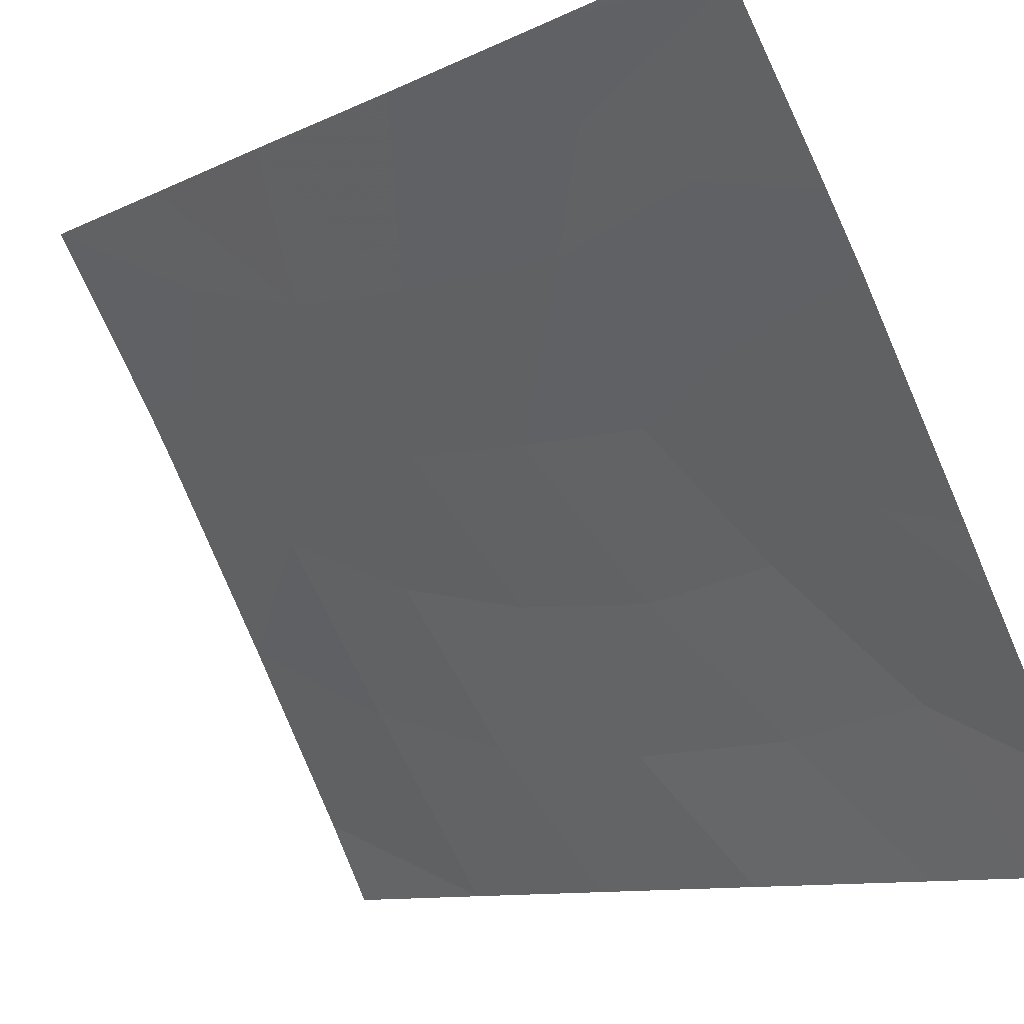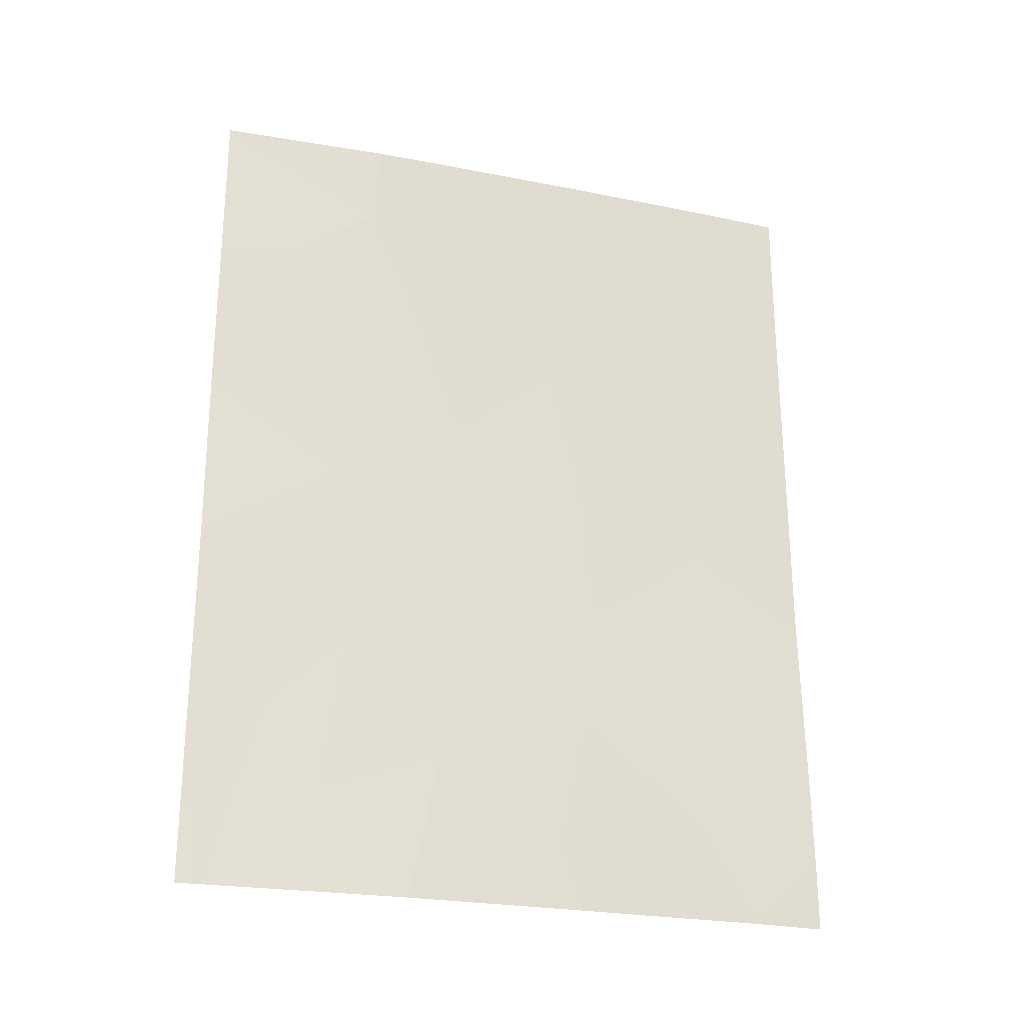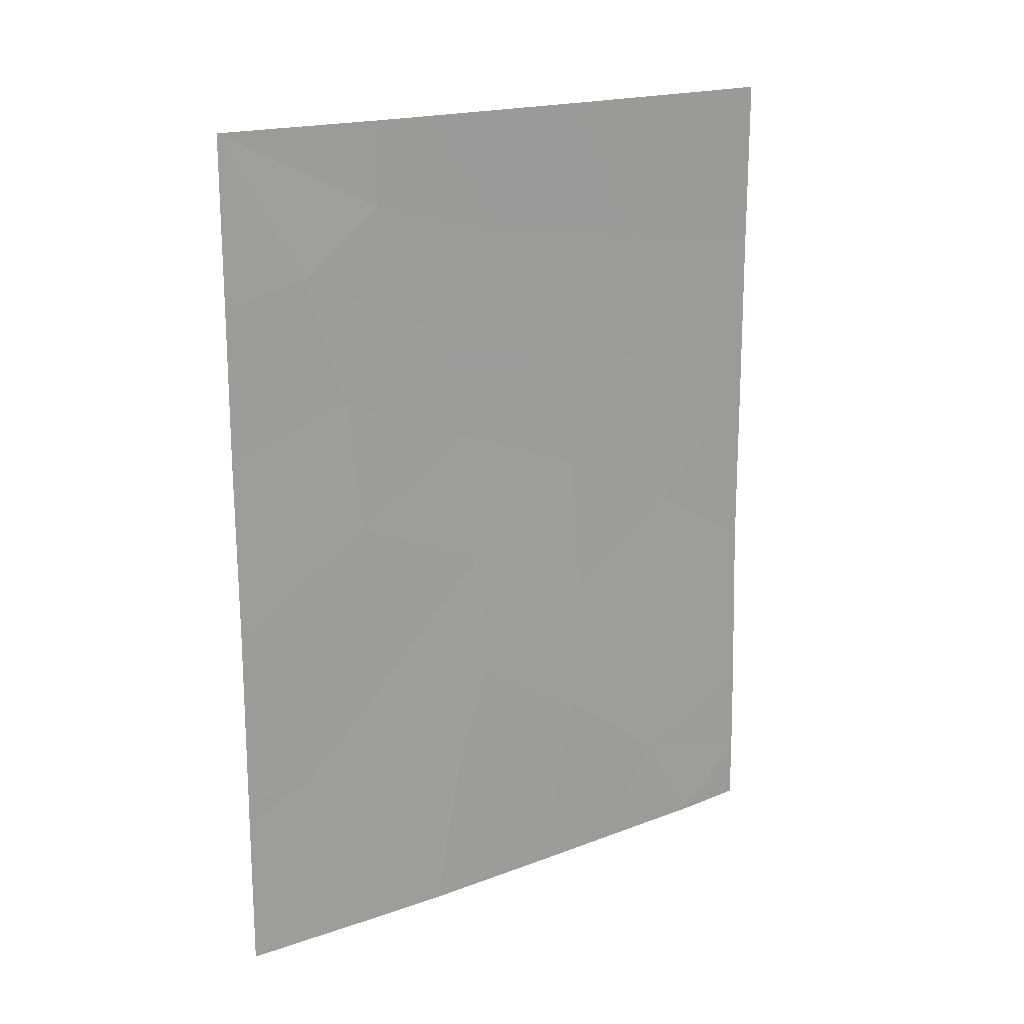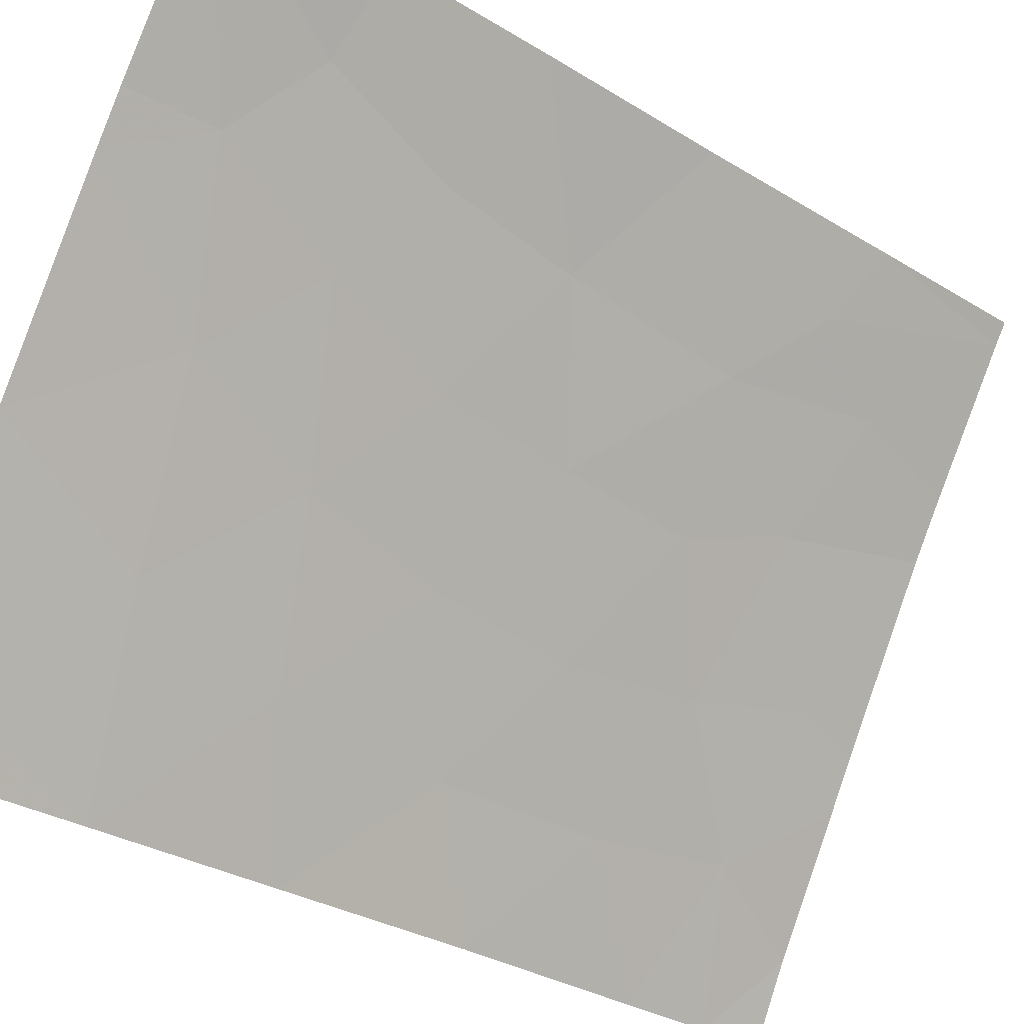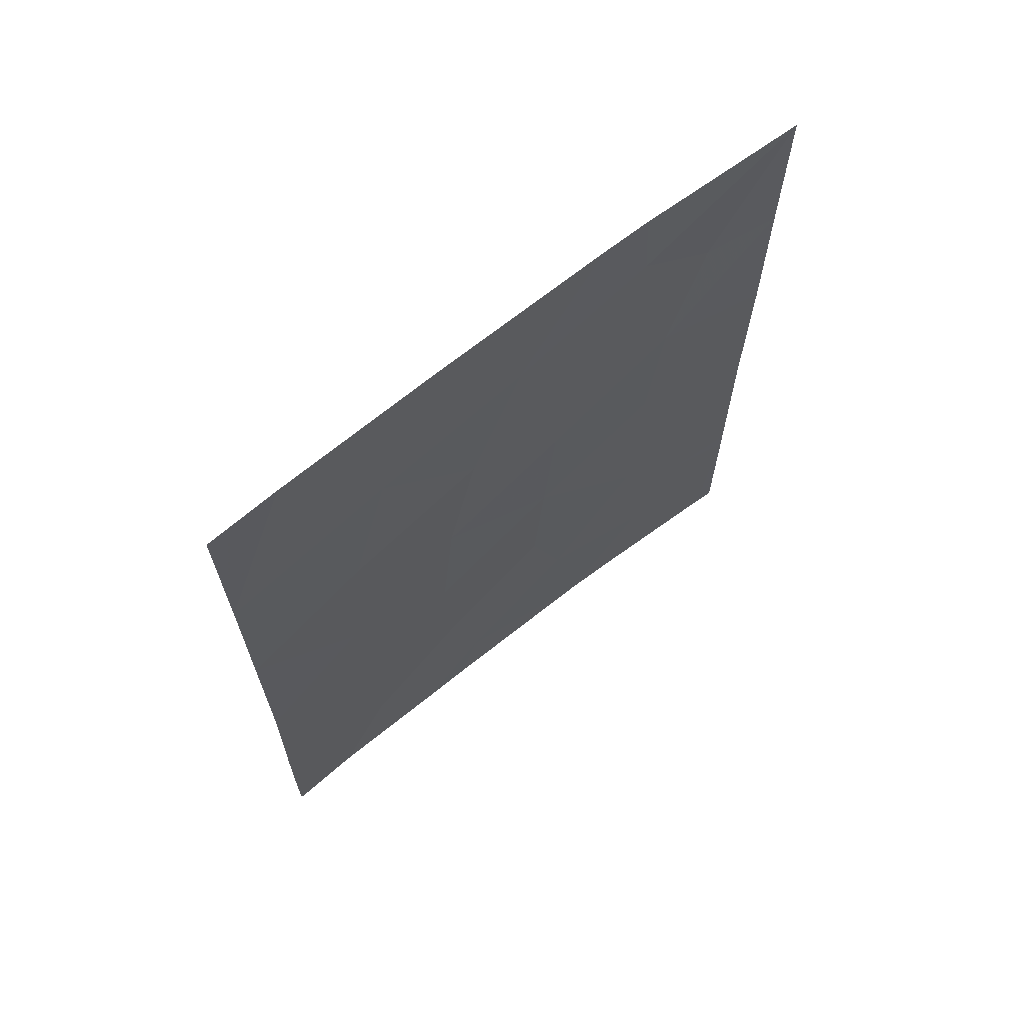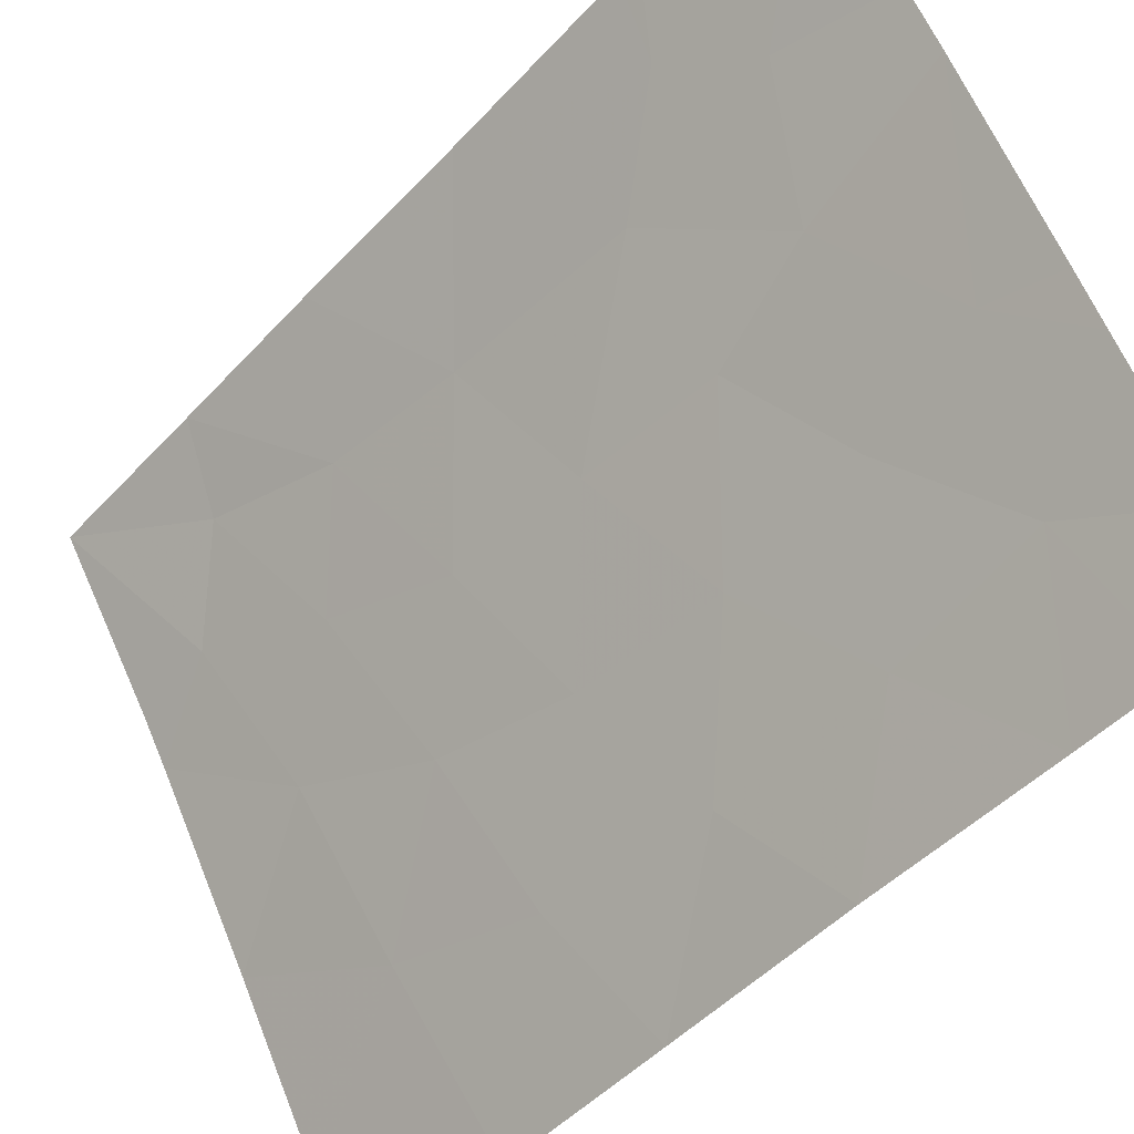
<metadata>
{"format":"obj","ext":"obj","renderer":"f3d","projection":"perspective","resolution":1024,"background":"white","views":[{"elev":-9.5,"azim":142.3,"up":"+Y"},{"elev":-25.0,"azim":-137.3,"up":"+Z"},{"elev":18.5,"azim":-155.9,"up":"+Z"},{"elev":-30.3,"azim":48.2,"up":"+Y"},{"elev":67.5,"azim":21.4,"up":"+Z"},{"elev":-48.8,"azim":139.6,"up":"+Y"}]}
</metadata>
<code>
v -67.8 92 -47.84
v -67.74 92 -45.31
v -63.67 99.14 -47.39
v -64.08 98.5 -41.84
v -64.78 97.35 -38
v -65.43 96.18 -39.72
v -63.14 100 -47.52
v -65.28 96.51 -46.42
v -65.93 95.41 -49.04
v -66.12 95.08 -47.38
v -67.82 92 -49.1
v -67.83 92 -50
v -67.34 92.93 -50
v -63.14 100 -47.82
v -63.15 100 -44.93
v -63.13 100 -42.44
v -66.43 94.54 -50
v -64.38 98 -39.15
v -67.74 92 -42.76
v -66.98 93.41 -44.32
v -64.2 98.3 -43.72
v -65.19 96.62 -44.55
v -65.83 95.46 -41.54
v -65.09 96.75 -42.67
v -66.08 95.16 -50
v -66.17 94.91 -45.43
v -66.06 95.07 -43.42
v -67.73 92 -40.41
v -63.13 100 -40.28
v -66.07 95.06 -38
v -63.13 100 -38
v -64.42 97.96 -38
v -63.13 100 -50
v -63.3 99.75 -50
v -67.73 92 -38
v -67.24 92.93 -38
v -64.4 98.02 -50
v -64.82 97.34 -50
v -64.77 97.31 -40.93
v -67.01 93.43 -46.62
v -66.83 93.63 -42.02
v -66.55 94.16 -40.01
v -66.93 93.65 -48.62
v -63.79 99 -40.03
v -65.02 96.97 -47.92
v -64.29 98.15 -46.28
v -64.14 98.4 -48.5
f 2 1 40
f 40 20 2
f 5 30 6
f 9 45 10
f 11 12 13
f 14 7 3
f 7 15 3
f 43 13 17
f 4 21 16
f 19 2 20
f 26 40 10
f 17 25 9
f 20 26 27
f 10 43 9
f 39 18 6
f 24 21 4
f 28 41 42
f 24 22 21
f 44 18 39
f 29 31 44
f 26 22 27
f 15 16 21
f 31 32 18
f 33 14 34
f 35 28 36
f 28 42 36
f 1 11 43
f 11 13 43
f 5 18 32
f 24 27 22
f 46 15 21
f 25 38 9
f 38 37 47
f 10 8 26
f 27 24 23
f 46 21 22
f 22 8 46
f 26 8 22
f 23 41 27
f 20 40 26
f 45 8 10
f 3 15 46
f 39 24 4
f 38 45 9
f 23 6 42
f 28 19 41
f 44 39 4
f 45 38 47
f 42 30 36
f 30 42 6
f 40 1 43
f 41 19 20
f 6 23 39
f 43 17 9
f 40 43 10
f 18 5 6
f 24 39 23
f 42 41 23
f 4 29 44
f 27 41 20
f 16 29 4
f 44 31 18
f 14 3 34
f 8 45 46
f 3 47 34
f 46 47 3
f 45 47 46
f 47 37 34

</code>
